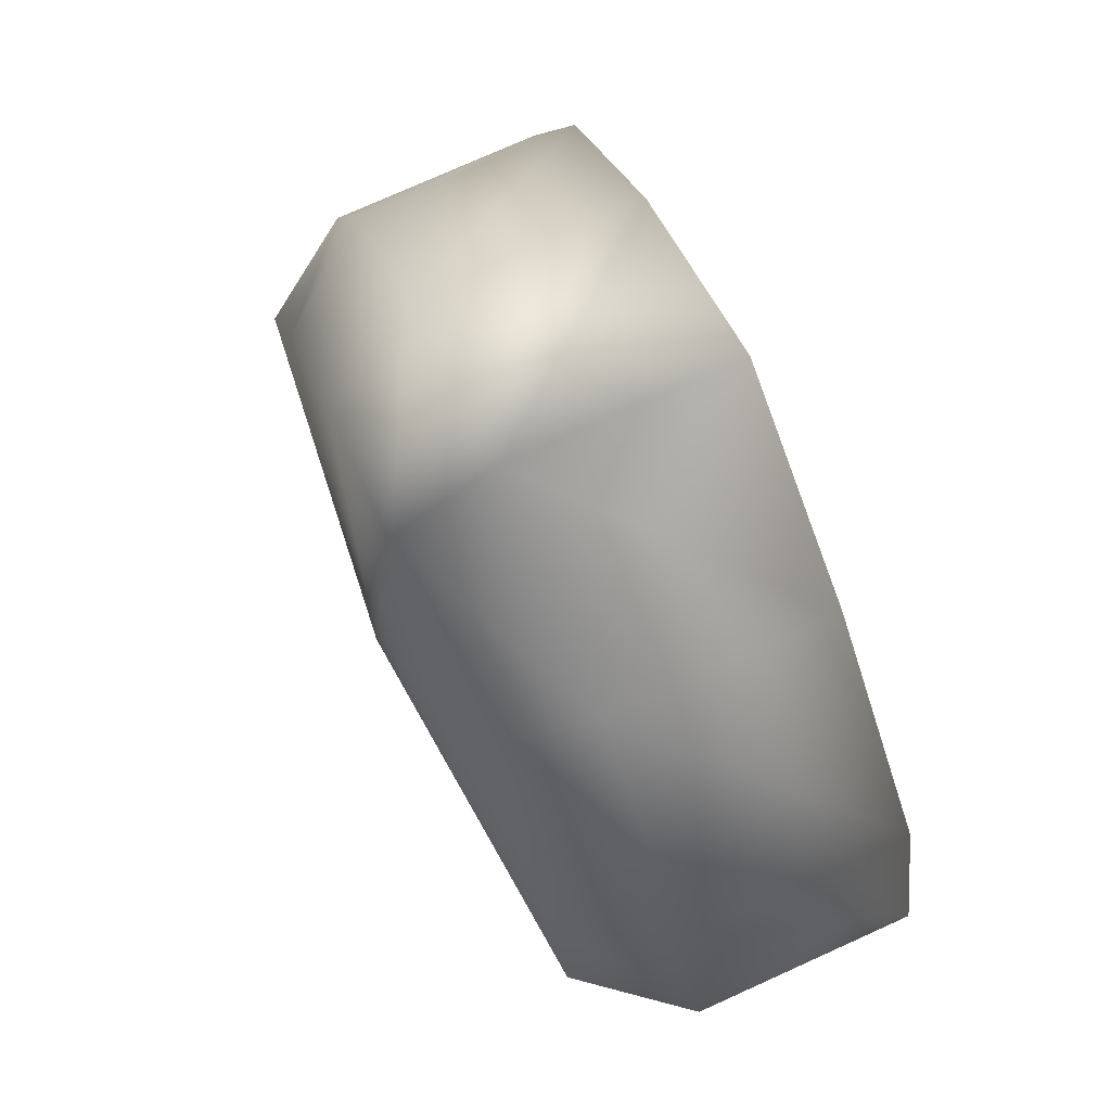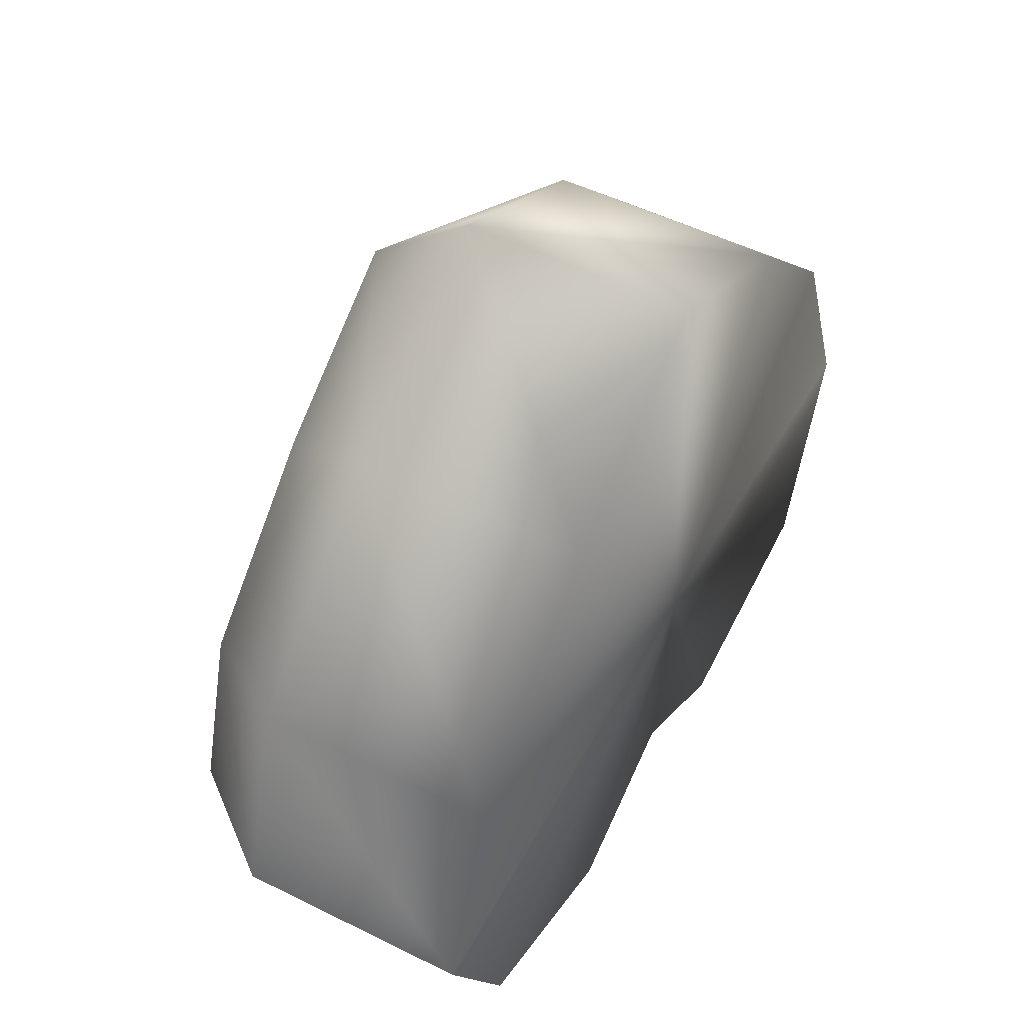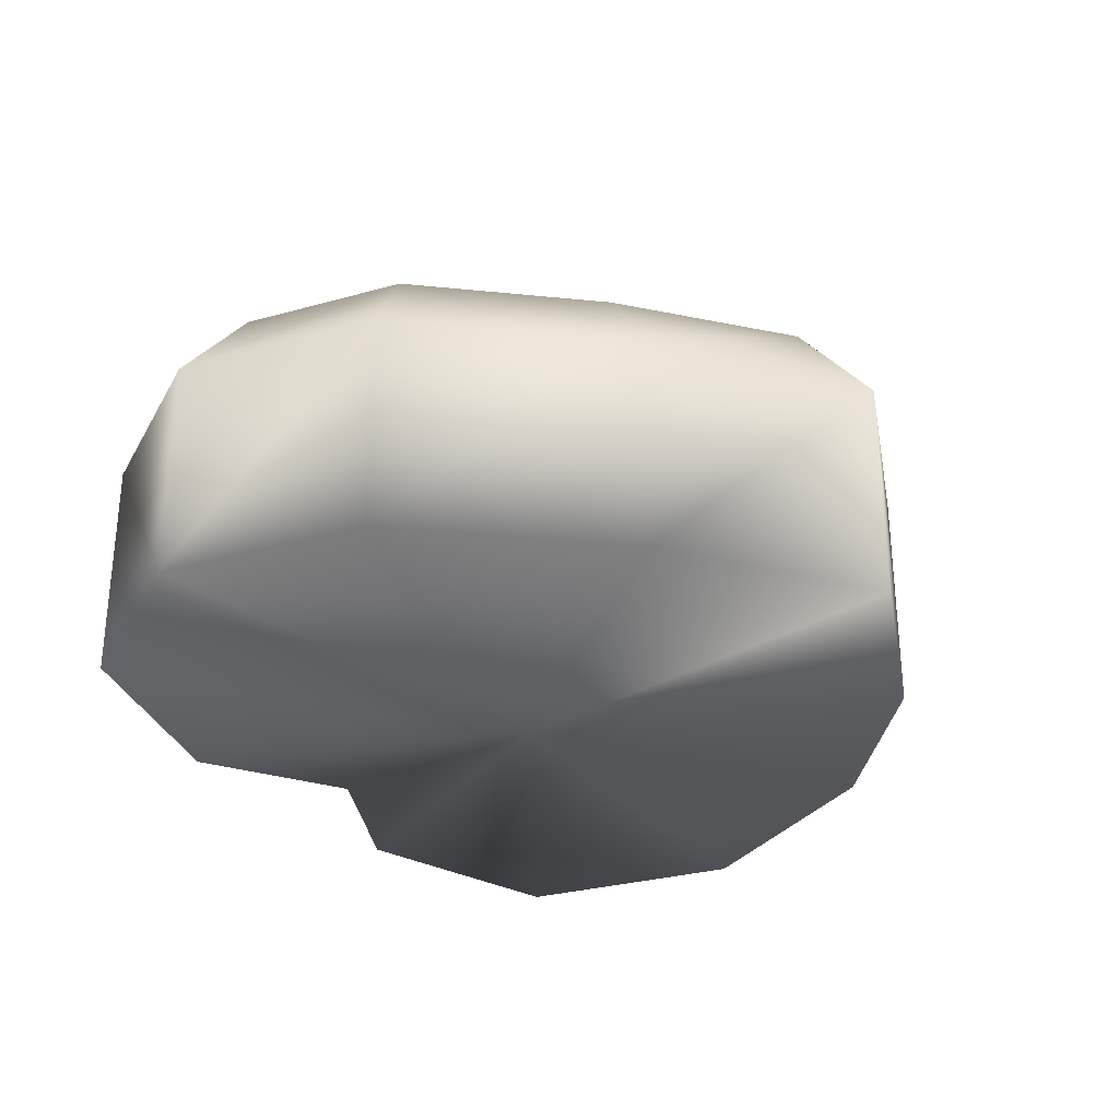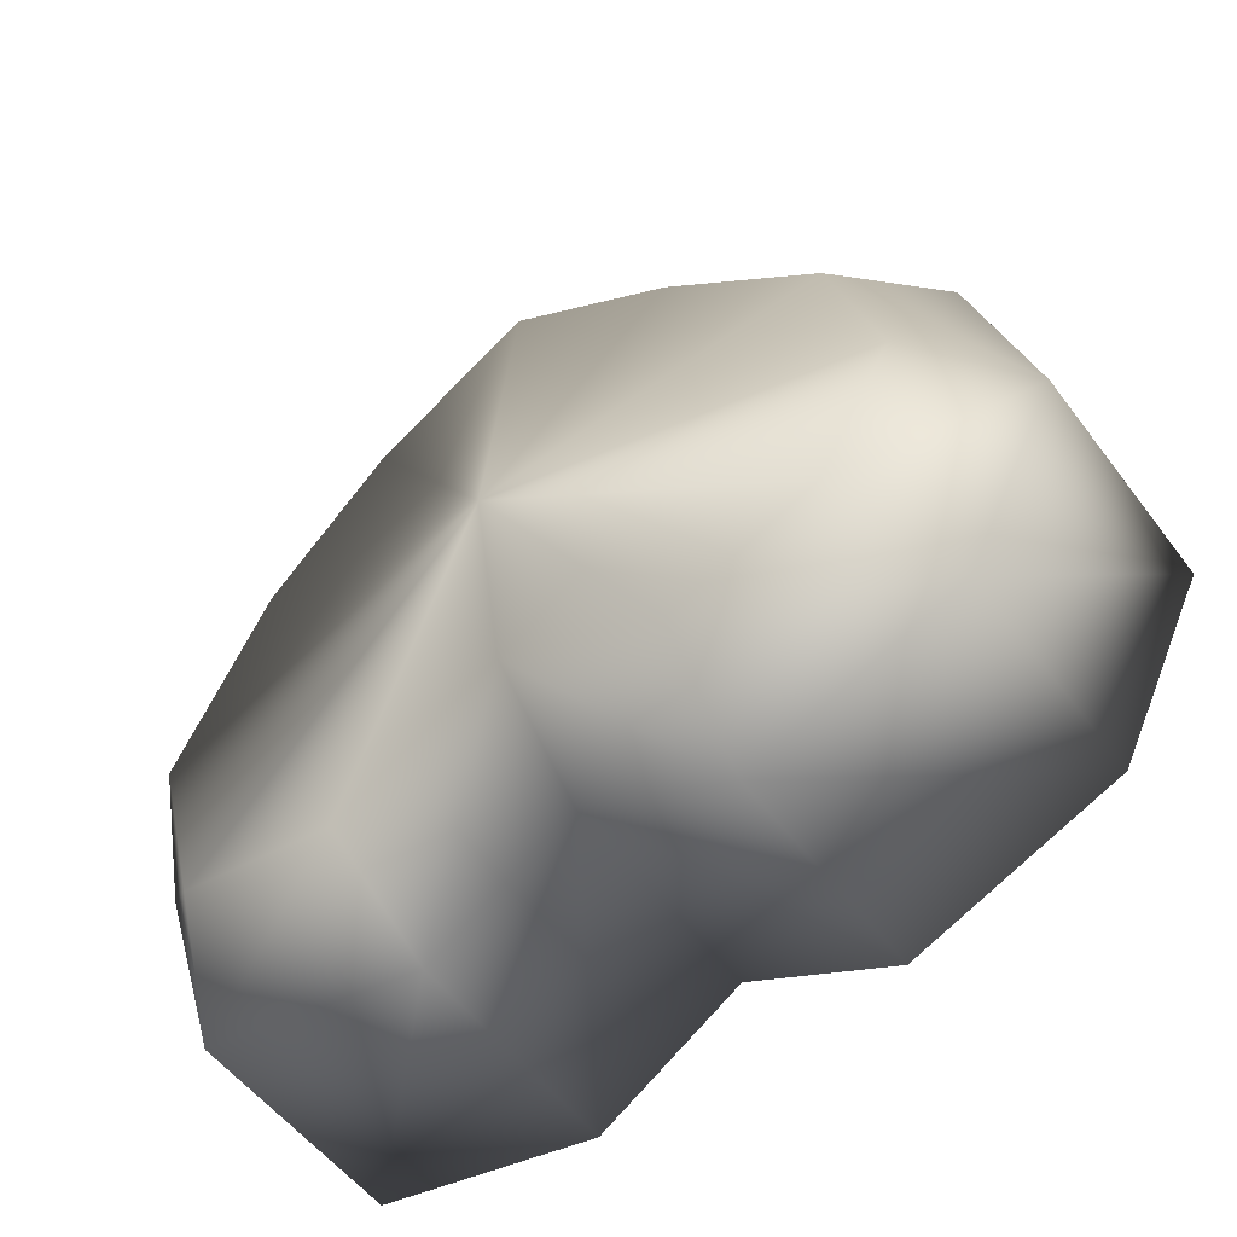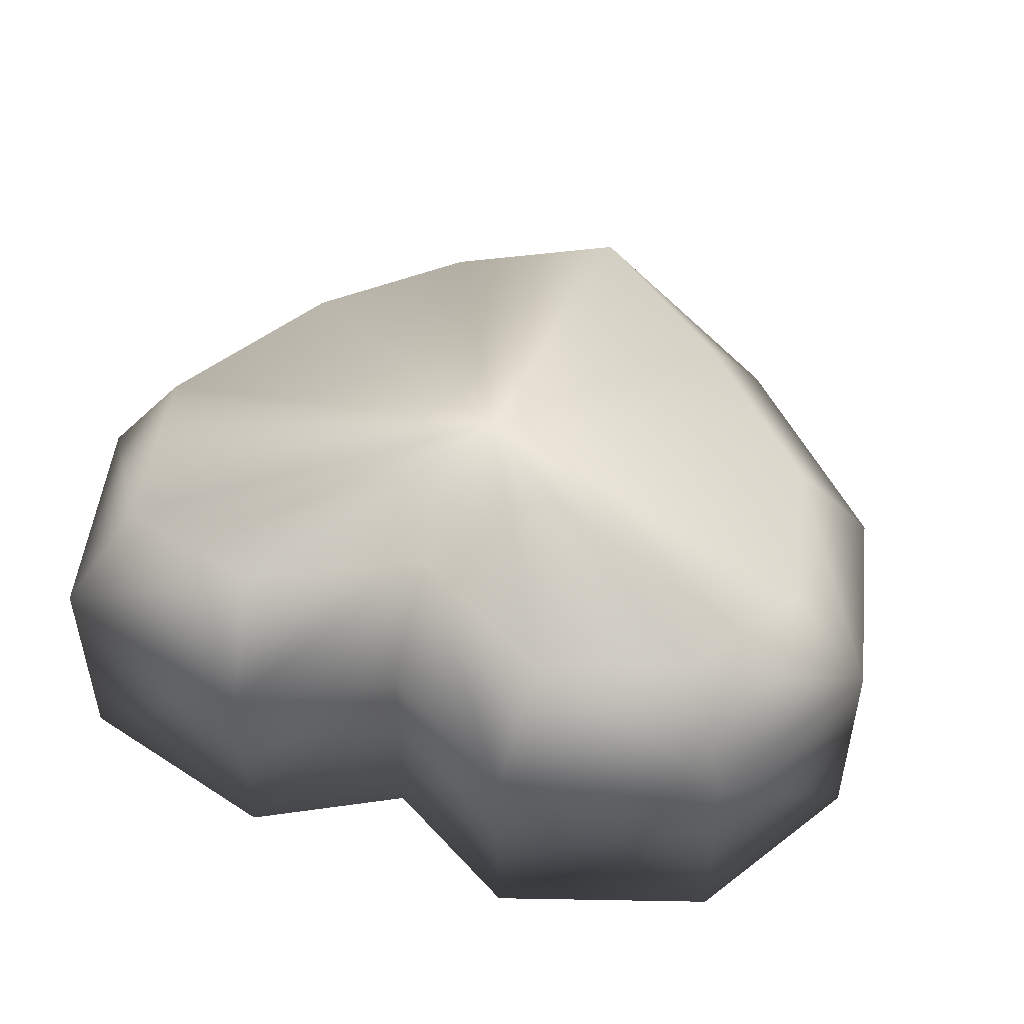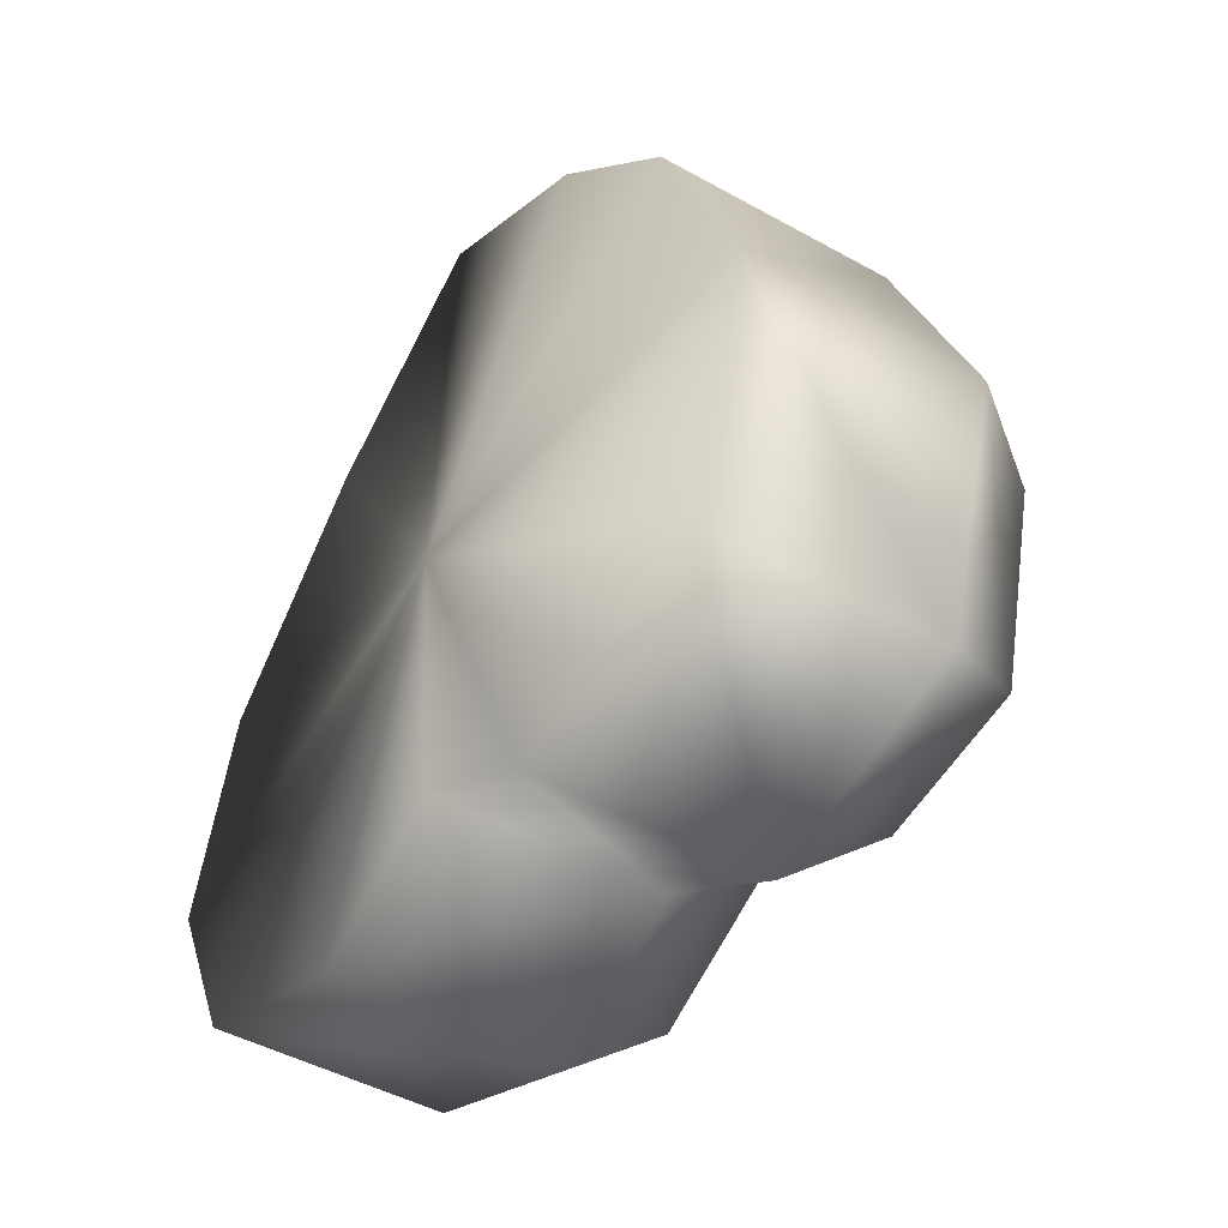
<metadata>
{"format":"obj","ext":"obj","renderer":"f3d","projection":"perspective","resolution":1024,"background":"white","views":[{"elev":76.8,"azim":-114.2,"up":"+Z"},{"elev":51.6,"azim":-61.7,"up":"+Z"},{"elev":-30.3,"azim":-51.0,"up":"+Y"},{"elev":-54.4,"azim":-143.8,"up":"+Z"},{"elev":49.3,"azim":-156.9,"up":"+Y"},{"elev":-46.3,"azim":57.5,"up":"+Z"}]}
</metadata>
<code>
g
v  0.004799 -0.009492 -0.04968
v  -0.5109 0.004958 -0.1237
v  -0.4425 0.004958 0.1083
v  -0.2308 0.004958 0.3057
v  0.004799 0.004958 0.4464
v  -0.5109 0.2622 -0.1237
v  -0.4425 0.2622 0.1083
v  -0.2308 0.2622 0.3057
v  0.004799 0.2622 0.4464
v  -0.4167 0.3794 -0.1237
v  -0.3609 0.3794 0.06119
v  -0.1837 0.3794 0.2241
v  0.004799 0.3794 0.3522
v  0.004799 0.4227 -0.04968
v  0.3971 0.004958 0.1477
v  0.5109 0.004958 -0.1296
v  0.2272 0.004958 0.3265
v  0.3971 0.2622 0.1477
v  0.5109 0.2622 -0.1296
v  0.2272 0.2622 0.3265
v  0.3156 0.3794 0.1007
v  0.4186 0.3794 -0.1108
v  0.1801 0.3794 0.2449
v  -0.4044 0.004958 -0.3352
v  -0.1663 0.004958 -0.4313
v  0.006383 0.004958 -0.3445
v  -0.4044 0.2622 -0.3352
v  -0.1663 0.2622 -0.4313
v  0.006383 0.2622 -0.3445
v  -0.3356 0.3794 -0.271
v  -0.1745 0.3794 -0.3375
v  0.006383 0.3794 -0.2504
v  0.4301 0.004958 -0.3885
v  0.1697 0.004958 -0.4464
v  0.4301 0.2622 -0.3885
v  0.1697 0.2622 -0.4464
v  0.3635 0.3794 -0.3219
v  0.1876 0.3794 -0.354
g armchair-12
f -38 -36 -37
f -38 -35 -36
f -38 -34 -35
f -37 -32 -33
f -37 -36 -32
f -36 -31 -32
f -36 -35 -31
f -35 -30 -31
f -35 -34 -30
f -33 -28 -29
f -33 -32 -28
f -32 -27 -28
f -32 -31 -27
f -31 -26 -27
f -31 -30 -26
f -25 -29 -28
f -25 -28 -27
f -25 -27 -26
f -24 -38 -23
f -22 -38 -24
f -34 -38 -22
f -21 -23 -20
f -24 -23 -21
f -19 -24 -21
f -22 -24 -19
f -30 -22 -19
f -34 -22 -30
f -18 -20 -17
f -21 -20 -18
f -16 -21 -18
f -19 -21 -16
f -26 -19 -16
f -30 -19 -26
f -17 -25 -18
f -18 -25 -16
f -16 -25 -26
f -15 -38 -37
f -14 -38 -15
f -13 -38 -14
f -12 -37 -33
f -15 -37 -12
f -11 -15 -12
f -14 -15 -11
f -10 -14 -11
f -13 -14 -10
f -9 -33 -29
f -12 -33 -9
f -8 -12 -9
f -11 -12 -8
f -7 -11 -8
f -10 -11 -7
f -29 -25 -9
f -9 -25 -8
f -8 -25 -7
f -38 -6 -23
f -38 -5 -6
f -38 -13 -5
f -23 -4 -20
f -23 -6 -4
f -6 -3 -4
f -6 -5 -3
f -5 -10 -3
f -5 -13 -10
f -20 -2 -17
f -20 -4 -2
f -4 -1 -2
f -4 -3 -1
f -3 -7 -1
f -3 -10 -7
f -25 -17 -2
f -25 -2 -1
f -25 -1 -7
g

</code>
